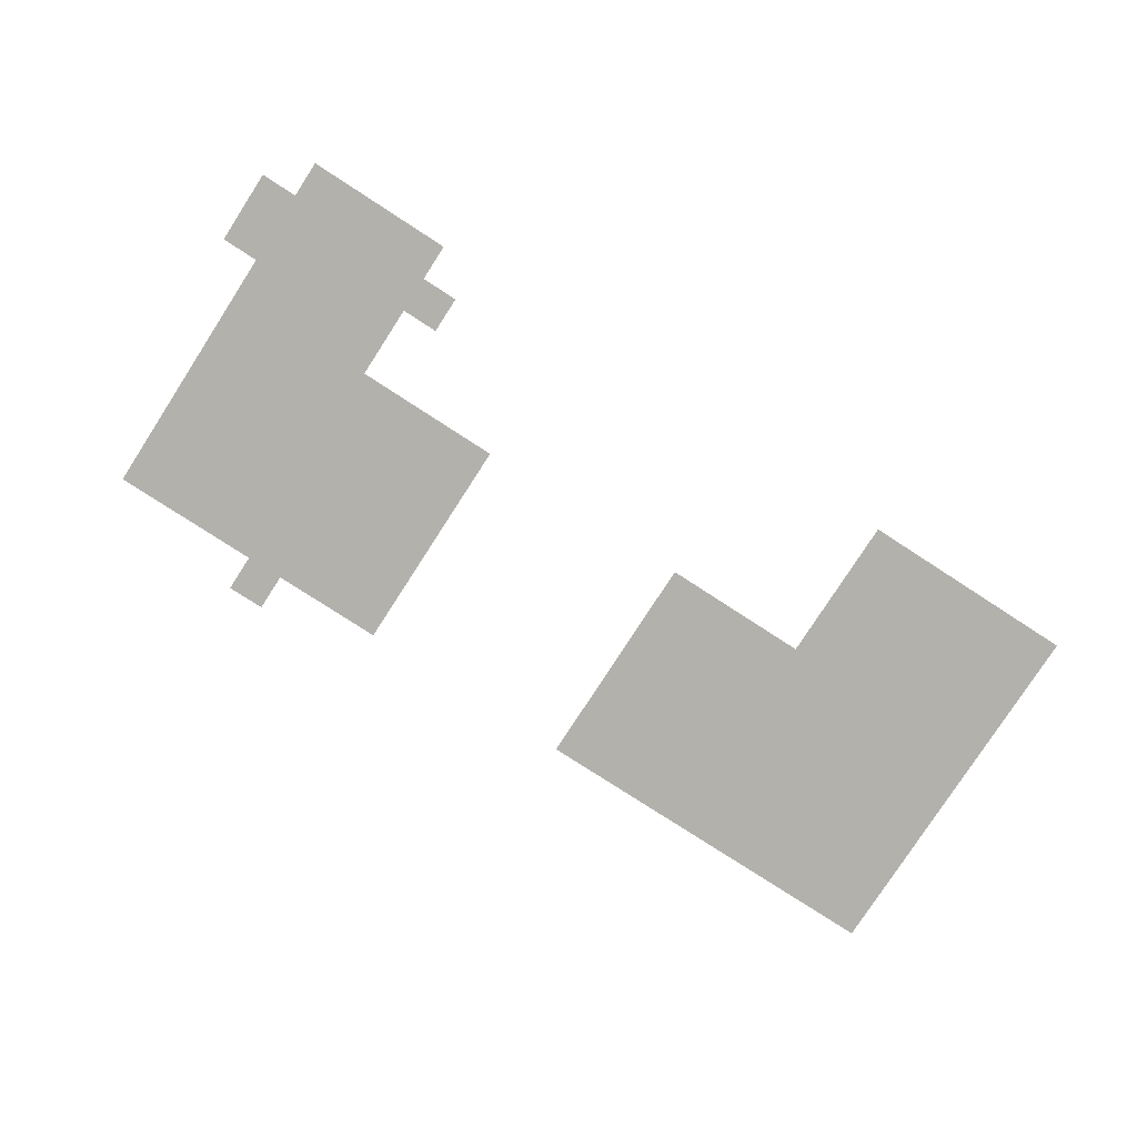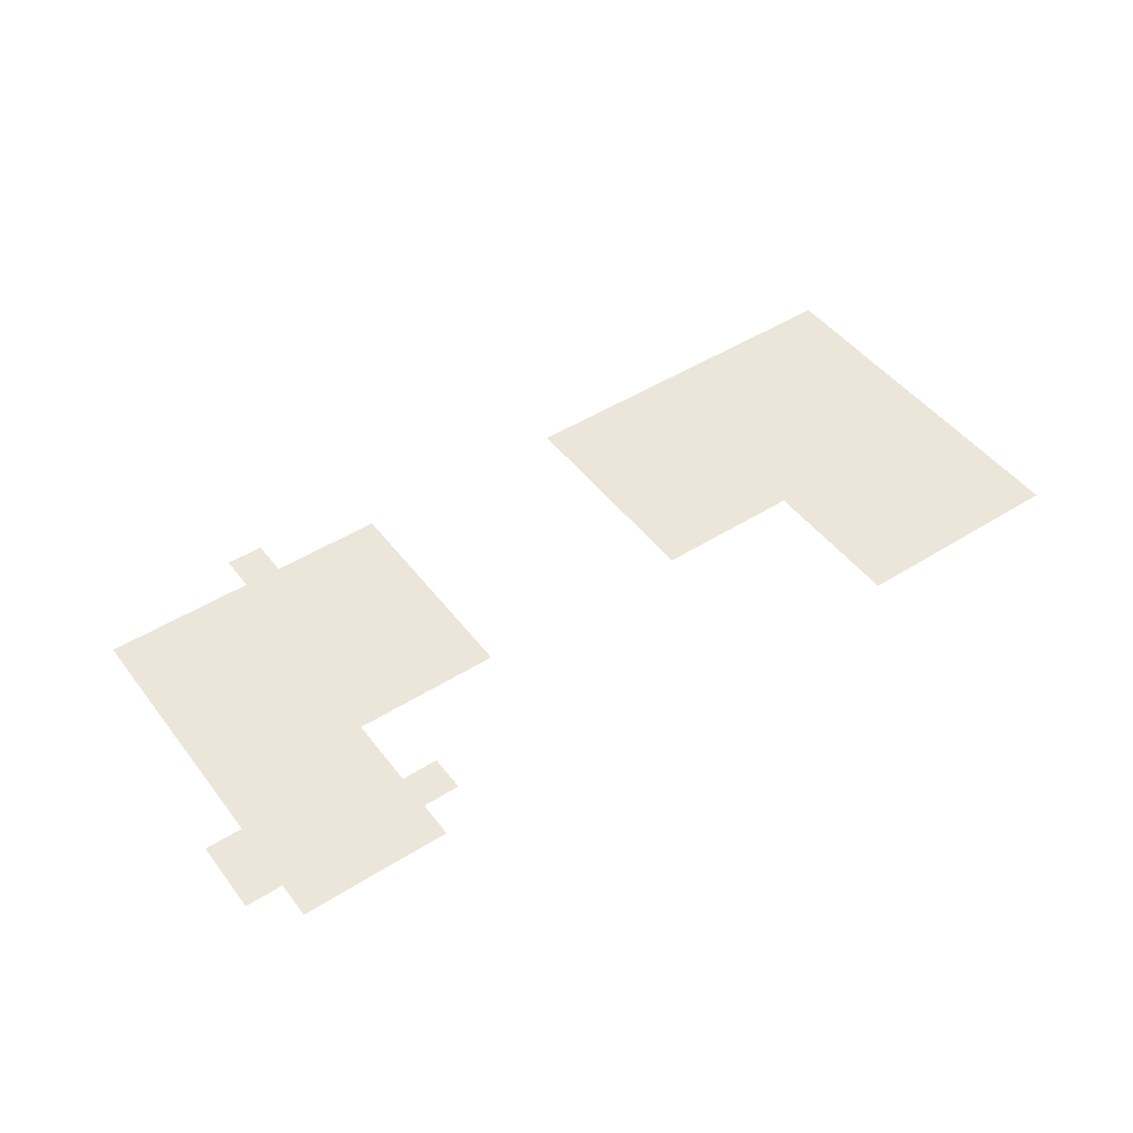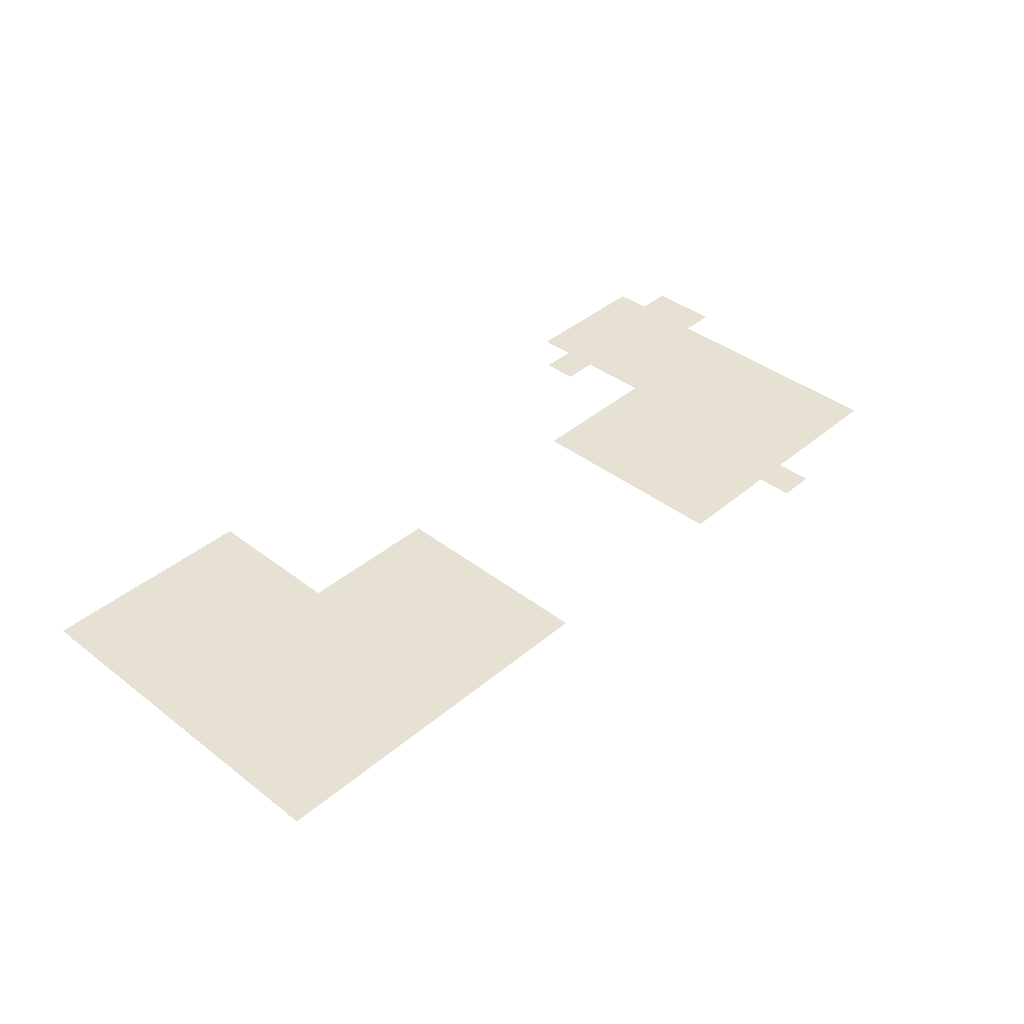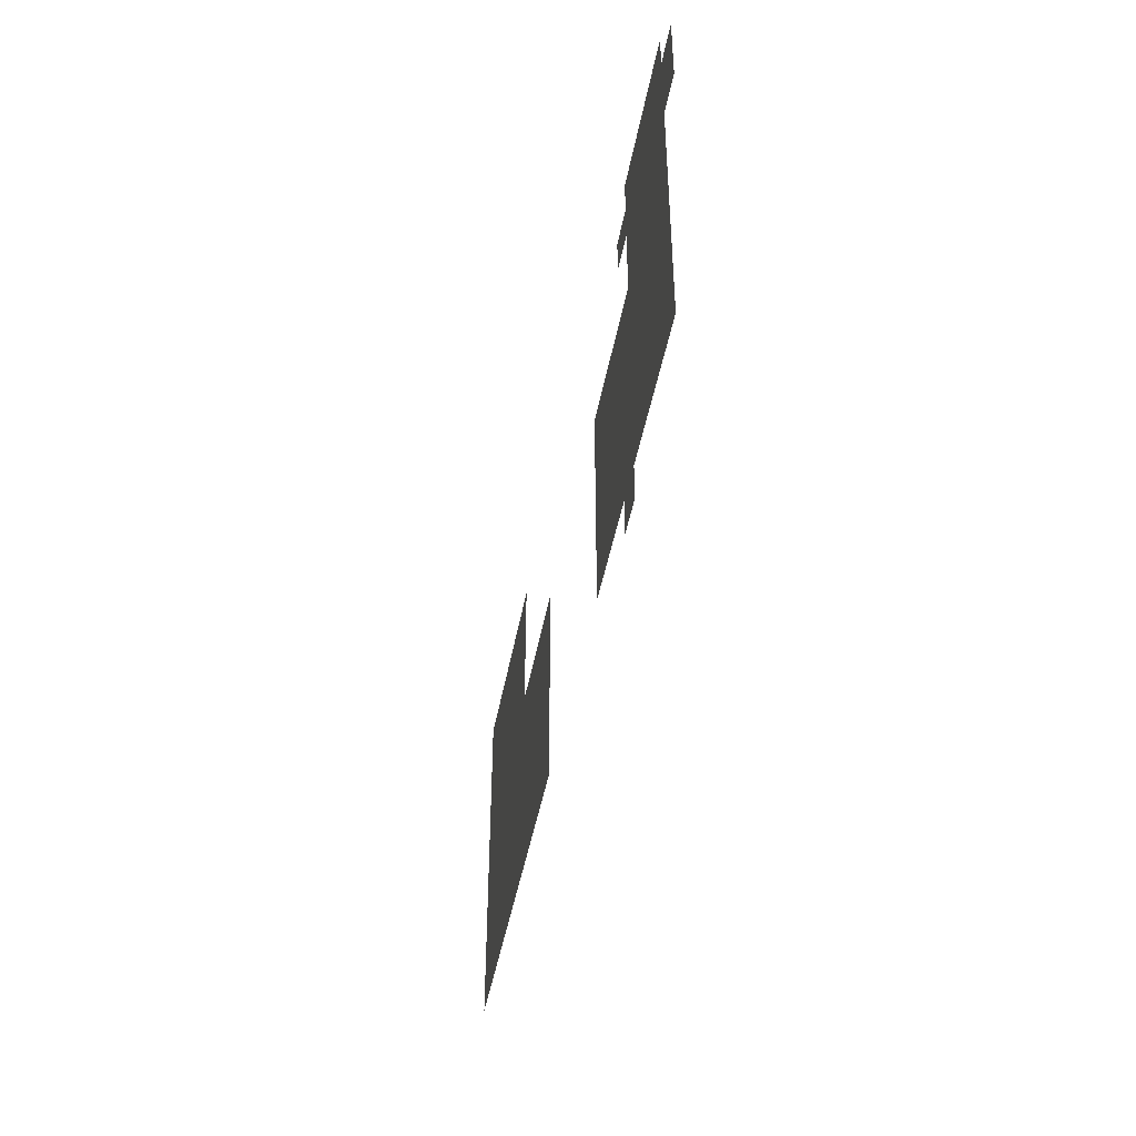
<metadata>
{"format":"obj","ext":"obj","renderer":"f3d","projection":"perspective","resolution":1024,"background":"white","views":[{"elev":-79.0,"azim":147.1,"up":"+Z"},{"elev":47.4,"azim":144.6,"up":"+Z"},{"elev":39.6,"azim":-46.3,"up":"+Z"},{"elev":-45.5,"azim":79.6,"up":"+Y"}]}
</metadata>
<code>
v -4 -1 0
v -5 -1 0
v -5 0 0
v -4 0 0
v -5 -1 0
v -6 -1 0
v -6 0 0
v -5 0 0
v -6 -1 0
v -7 -1 0
v -7 0 0
v -6 0 0
v -7 -1 0
v -8 -1 0
v -8 0 0
v -7 0 0
v -22 -1 0
v -23 -1 0
v -23 0 0
v -22 0 0
v -23 -1 0
v -24 -1 0
v -24 0 0
v -23 0 0
v -24 -1 0
v -25 -1 0
v -25 0 0
v -24 0 0
v -25 -1 0
v -26 -1 0
v -26 0 0
v -25 0 0
v -26 -1 0
v -27 -1 0
v -27 0 0
v -26 0 0
v -27 -1 0
v -28 -1 0
v -28 0 0
v -27 0 0
v -3 -2 0
v -4 -2 0
v -4 -1 0
v -3 -1 0
v -4 -2 0
v -5 -2 0
v -5 -1 0
v -4 -1 0
v -5 -2 0
v -6 -2 0
v -6 -1 0
v -5 -1 0
v -6 -2 0
v -7 -2 0
v -7 -1 0
v -6 -1 0
v -7 -2 0
v -8 -2 0
v -8 -1 0
v -7 -1 0
v -8 -2 0
v -9 -2 0
v -9 -1 0
v -8 -1 0
v -22 -2 0
v -23 -2 0
v -23 -1 0
v -22 -1 0
v -23 -2 0
v -24 -2 0
v -24 -1 0
v -23 -1 0
v -24 -2 0
v -25 -2 0
v -25 -1 0
v -24 -1 0
v -25 -2 0
v -26 -2 0
v -26 -1 0
v -25 -1 0
v -26 -2 0
v -27 -2 0
v -27 -1 0
v -26 -1 0
v -27 -2 0
v -28 -2 0
v -28 -1 0
v -27 -1 0
v -3 -3 0
v -4 -3 0
v -4 -2 0
v -3 -2 0
v -4 -3 0
v -5 -3 0
v -5 -2 0
v -4 -2 0
v -5 -3 0
v -6 -3 0
v -6 -2 0
v -5 -2 0
v -6 -3 0
v -7 -3 0
v -7 -2 0
v -6 -2 0
v -7 -3 0
v -8 -3 0
v -8 -2 0
v -7 -2 0
v -22 -3 0
v -23 -3 0
v -23 -2 0
v -22 -2 0
v -23 -3 0
v -24 -3 0
v -24 -2 0
v -23 -2 0
v -24 -3 0
v -25 -3 0
v -25 -2 0
v -24 -2 0
v -25 -3 0
v -26 -3 0
v -26 -2 0
v -25 -2 0
v -26 -3 0
v -27 -3 0
v -27 -2 0
v -26 -2 0
v -27 -3 0
v -28 -3 0
v -28 -2 0
v -27 -2 0
v -4 -4 0
v -5 -4 0
v -5 -3 0
v -4 -3 0
v -5 -4 0
v -6 -4 0
v -6 -3 0
v -5 -3 0
v -6 -4 0
v -7 -4 0
v -7 -3 0
v -6 -3 0
v -7 -4 0
v -8 -4 0
v -8 -3 0
v -7 -3 0
v -22 -4 0
v -23 -4 0
v -23 -3 0
v -22 -3 0
v -23 -4 0
v -24 -4 0
v -24 -3 0
v -23 -3 0
v -24 -4 0
v -25 -4 0
v -25 -3 0
v -24 -3 0
v -25 -4 0
v -26 -4 0
v -26 -3 0
v -25 -3 0
v -26 -4 0
v -27 -4 0
v -27 -3 0
v -26 -3 0
v -27 -4 0
v -28 -4 0
v -28 -3 0
v -27 -3 0
v -4 -5 0
v -5 -5 0
v -5 -4 0
v -4 -4 0
v -5 -5 0
v -6 -5 0
v -6 -4 0
v -5 -4 0
v -6 -5 0
v -7 -5 0
v -7 -4 0
v -6 -4 0
v -7 -5 0
v -8 -5 0
v -8 -4 0
v -7 -4 0
v -8 -5 0
v -9 -5 0
v -9 -4 0
v -8 -4 0
v -9 -5 0
v -10 -5 0
v -10 -4 0
v -9 -4 0
v -10 -5 0
v -11 -5 0
v -11 -4 0
v -10 -4 0
v -11 -5 0
v -12 -5 0
v -12 -4 0
v -11 -4 0
v -18 -5 0
v -19 -5 0
v -19 -4 0
v -18 -4 0
v -19 -5 0
v -20 -5 0
v -20 -4 0
v -19 -4 0
v -20 -5 0
v -21 -5 0
v -21 -4 0
v -20 -4 0
v -21 -5 0
v -22 -5 0
v -22 -4 0
v -21 -4 0
v -22 -5 0
v -23 -5 0
v -23 -4 0
v -22 -4 0
v -23 -5 0
v -24 -5 0
v -24 -4 0
v -23 -4 0
v -24 -5 0
v -25 -5 0
v -25 -4 0
v -24 -4 0
v -25 -5 0
v -26 -5 0
v -26 -4 0
v -25 -4 0
v -26 -5 0
v -27 -5 0
v -27 -4 0
v -26 -4 0
v -27 -5 0
v -28 -5 0
v -28 -4 0
v -27 -4 0
v -4 -6 0
v -5 -6 0
v -5 -5 0
v -4 -5 0
v -5 -6 0
v -6 -6 0
v -6 -5 0
v -5 -5 0
v -6 -6 0
v -7 -6 0
v -7 -5 0
v -6 -5 0
v -7 -6 0
v -8 -6 0
v -8 -5 0
v -7 -5 0
v -8 -6 0
v -9 -6 0
v -9 -5 0
v -8 -5 0
v -9 -6 0
v -10 -6 0
v -10 -5 0
v -9 -5 0
v -10 -6 0
v -11 -6 0
v -11 -5 0
v -10 -5 0
v -11 -6 0
v -12 -6 0
v -12 -5 0
v -11 -5 0
v -18 -6 0
v -19 -6 0
v -19 -5 0
v -18 -5 0
v -19 -6 0
v -20 -6 0
v -20 -5 0
v -19 -5 0
v -20 -6 0
v -21 -6 0
v -21 -5 0
v -20 -5 0
v -21 -6 0
v -22 -6 0
v -22 -5 0
v -21 -5 0
v -22 -6 0
v -23 -6 0
v -23 -5 0
v -22 -5 0
v -23 -6 0
v -24 -6 0
v -24 -5 0
v -23 -5 0
v -24 -6 0
v -25 -6 0
v -25 -5 0
v -24 -5 0
v -25 -6 0
v -26 -6 0
v -26 -5 0
v -25 -5 0
v -26 -6 0
v -27 -6 0
v -27 -5 0
v -26 -5 0
v -27 -6 0
v -28 -6 0
v -28 -5 0
v -27 -5 0
v -4 -7 0
v -5 -7 0
v -5 -6 0
v -4 -6 0
v -5 -7 0
v -6 -7 0
v -6 -6 0
v -5 -6 0
v -6 -7 0
v -7 -7 0
v -7 -6 0
v -6 -6 0
v -7 -7 0
v -8 -7 0
v -8 -6 0
v -7 -6 0
v -8 -7 0
v -9 -7 0
v -9 -6 0
v -8 -6 0
v -9 -7 0
v -10 -7 0
v -10 -6 0
v -9 -6 0
v -10 -7 0
v -11 -7 0
v -11 -6 0
v -10 -6 0
v -11 -7 0
v -12 -7 0
v -12 -6 0
v -11 -6 0
v -18 -7 0
v -19 -7 0
v -19 -6 0
v -18 -6 0
v -19 -7 0
v -20 -7 0
v -20 -6 0
v -19 -6 0
v -20 -7 0
v -21 -7 0
v -21 -6 0
v -20 -6 0
v -21 -7 0
v -22 -7 0
v -22 -6 0
v -21 -6 0
v -22 -7 0
v -23 -7 0
v -23 -6 0
v -22 -6 0
v -23 -7 0
v -24 -7 0
v -24 -6 0
v -23 -6 0
v -24 -7 0
v -25 -7 0
v -25 -6 0
v -24 -6 0
v -25 -7 0
v -26 -7 0
v -26 -6 0
v -25 -6 0
v -26 -7 0
v -27 -7 0
v -27 -6 0
v -26 -6 0
v -27 -7 0
v -28 -7 0
v -28 -6 0
v -27 -6 0
v -4 -8 0
v -5 -8 0
v -5 -7 0
v -4 -7 0
v -5 -8 0
v -6 -8 0
v -6 -7 0
v -5 -7 0
v -6 -8 0
v -7 -8 0
v -7 -7 0
v -6 -7 0
v -7 -8 0
v -8 -8 0
v -8 -7 0
v -7 -7 0
v -8 -8 0
v -9 -8 0
v -9 -7 0
v -8 -7 0
v -9 -8 0
v -10 -8 0
v -10 -7 0
v -9 -7 0
v -10 -8 0
v -11 -8 0
v -11 -7 0
v -10 -7 0
v -11 -8 0
v -12 -8 0
v -12 -7 0
v -11 -7 0
v -18 -8 0
v -19 -8 0
v -19 -7 0
v -18 -7 0
v -19 -8 0
v -20 -8 0
v -20 -7 0
v -19 -7 0
v -20 -8 0
v -21 -8 0
v -21 -7 0
v -20 -7 0
v -21 -8 0
v -22 -8 0
v -22 -7 0
v -21 -7 0
v -22 -8 0
v -23 -8 0
v -23 -7 0
v -22 -7 0
v -23 -8 0
v -24 -8 0
v -24 -7 0
v -23 -7 0
v -24 -8 0
v -25 -8 0
v -25 -7 0
v -24 -7 0
v -25 -8 0
v -26 -8 0
v -26 -7 0
v -25 -7 0
v -26 -8 0
v -27 -8 0
v -27 -7 0
v -26 -7 0
v -27 -8 0
v -28 -8 0
v -28 -7 0
v -27 -7 0
v -4 -9 0
v -5 -9 0
v -5 -8 0
v -4 -8 0
v -5 -9 0
v -6 -9 0
v -6 -8 0
v -5 -8 0
v -6 -9 0
v -7 -9 0
v -7 -8 0
v -6 -8 0
v -7 -9 0
v -8 -9 0
v -8 -8 0
v -7 -8 0
v -8 -9 0
v -9 -9 0
v -9 -8 0
v -8 -8 0
v -9 -9 0
v -10 -9 0
v -10 -8 0
v -9 -8 0
v -10 -9 0
v -11 -9 0
v -11 -8 0
v -10 -8 0
v -11 -9 0
v -12 -9 0
v -12 -8 0
v -11 -8 0
v -18 -9 0
v -19 -9 0
v -19 -8 0
v -18 -8 0
v -19 -9 0
v -20 -9 0
v -20 -8 0
v -19 -8 0
v -20 -9 0
v -21 -9 0
v -21 -8 0
v -20 -8 0
v -21 -9 0
v -22 -9 0
v -22 -8 0
v -21 -8 0
v -22 -9 0
v -23 -9 0
v -23 -8 0
v -22 -8 0
v -23 -9 0
v -24 -9 0
v -24 -8 0
v -23 -8 0
v -24 -9 0
v -25 -9 0
v -25 -8 0
v -24 -8 0
v -25 -9 0
v -26 -9 0
v -26 -8 0
v -25 -8 0
v -26 -9 0
v -27 -9 0
v -27 -8 0
v -26 -8 0
v -27 -9 0
v -28 -9 0
v -28 -8 0
v -27 -8 0
v -4 -10 0
v -5 -10 0
v -5 -9 0
v -4 -9 0
v -5 -10 0
v -6 -10 0
v -6 -9 0
v -5 -9 0
v -6 -10 0
v -7 -10 0
v -7 -9 0
v -6 -9 0
v -7 -10 0
v -8 -10 0
v -8 -9 0
v -7 -9 0
v -8 -10 0
v -9 -10 0
v -9 -9 0
v -8 -9 0
v -9 -10 0
v -10 -10 0
v -10 -9 0
v -9 -9 0
v -10 -10 0
v -11 -10 0
v -11 -9 0
v -10 -9 0
v -11 -10 0
v -12 -10 0
v -12 -9 0
v -11 -9 0
v -18 -10 0
v -19 -10 0
v -19 -9 0
v -18 -9 0
v -19 -10 0
v -20 -10 0
v -20 -9 0
v -19 -9 0
v -20 -10 0
v -21 -10 0
v -21 -9 0
v -20 -9 0
v -21 -10 0
v -22 -10 0
v -22 -9 0
v -21 -9 0
v -22 -10 0
v -23 -10 0
v -23 -9 0
v -22 -9 0
v -23 -10 0
v -24 -10 0
v -24 -9 0
v -23 -9 0
v -24 -10 0
v -25 -10 0
v -25 -9 0
v -24 -9 0
v -25 -10 0
v -26 -10 0
v -26 -9 0
v -25 -9 0
v -26 -10 0
v -27 -10 0
v -27 -9 0
v -26 -9 0
v -27 -10 0
v -28 -10 0
v -28 -9 0
v -27 -9 0
v -8 -11 0
v -9 -11 0
v -9 -10 0
v -8 -10 0
g dungeon1_tiled_map_mesh_0005
f 1 2 3 4
f 5 6 7 8
f 9 10 11 12
f 13 14 15 16
f 17 18 19 20
f 21 22 23 24
f 25 26 27 28
f 29 30 31 32
f 33 34 35 36
f 37 38 39 40
f 41 42 43 44
f 45 46 47 48
f 49 50 51 52
f 53 54 55 56
f 57 58 59 60
f 61 62 63 64
f 65 66 67 68
f 69 70 71 72
f 73 74 75 76
f 77 78 79 80
f 81 82 83 84
f 85 86 87 88
f 89 90 91 92
f 93 94 95 96
f 97 98 99 100
f 101 102 103 104
f 105 106 107 108
f 109 110 111 112
f 113 114 115 116
f 117 118 119 120
f 121 122 123 124
f 125 126 127 128
f 129 130 131 132
f 133 134 135 136
f 137 138 139 140
f 141 142 143 144
f 145 146 147 148
f 149 150 151 152
f 153 154 155 156
f 157 158 159 160
f 161 162 163 164
f 165 166 167 168
f 169 170 171 172
f 173 174 175 176
f 177 178 179 180
f 181 182 183 184
f 185 186 187 188
f 189 190 191 192
f 193 194 195 196
f 197 198 199 200
f 201 202 203 204
f 205 206 207 208
f 209 210 211 212
f 213 214 215 216
f 217 218 219 220
f 221 222 223 224
f 225 226 227 228
f 229 230 231 232
f 233 234 235 236
f 237 238 239 240
f 241 242 243 244
f 245 246 247 248
f 249 250 251 252
f 253 254 255 256
f 257 258 259 260
f 261 262 263 264
f 265 266 267 268
f 269 270 271 272
f 273 274 275 276
f 277 278 279 280
f 281 282 283 284
f 285 286 287 288
f 289 290 291 292
f 293 294 295 296
f 297 298 299 300
f 301 302 303 304
f 305 306 307 308
f 309 310 311 312
f 313 314 315 316
f 317 318 319 320
f 321 322 323 324
f 325 326 327 328
f 329 330 331 332
f 333 334 335 336
f 337 338 339 340
f 341 342 343 344
f 345 346 347 348
f 349 350 351 352
f 353 354 355 356
f 357 358 359 360
f 361 362 363 364
f 365 366 367 368
f 369 370 371 372
f 373 374 375 376
f 377 378 379 380
f 381 382 383 384
f 385 386 387 388
f 389 390 391 392
f 393 394 395 396
f 397 398 399 400
f 401 402 403 404
f 405 406 407 408
f 409 410 411 412
f 413 414 415 416
f 417 418 419 420
f 421 422 423 424
f 425 426 427 428
f 429 430 431 432
f 433 434 435 436
f 437 438 439 440
f 441 442 443 444
f 445 446 447 448
f 449 450 451 452
f 453 454 455 456
f 457 458 459 460
f 461 462 463 464
f 465 466 467 468
f 469 470 471 472
f 473 474 475 476
f 477 478 479 480
f 481 482 483 484
f 485 486 487 488
f 489 490 491 492
f 493 494 495 496
f 497 498 499 500
f 501 502 503 504
f 505 506 507 508
f 509 510 511 512
f 513 514 515 516
f 517 518 519 520
f 521 522 523 524
f 525 526 527 528
f 529 530 531 532
f 533 534 535 536
f 537 538 539 540
f 541 542 543 544
f 545 546 547 548
f 549 550 551 552
f 553 554 555 556
f 557 558 559 560
f 561 562 563 564
f 565 566 567 568
f 569 570 571 572
f 573 574 575 576
f 577 578 579 580
f 581 582 583 584
f 585 586 587 588
f 589 590 591 592
f 593 594 595 596
f 597 598 599 600
f 601 602 603 604
f 605 606 607 608

</code>
